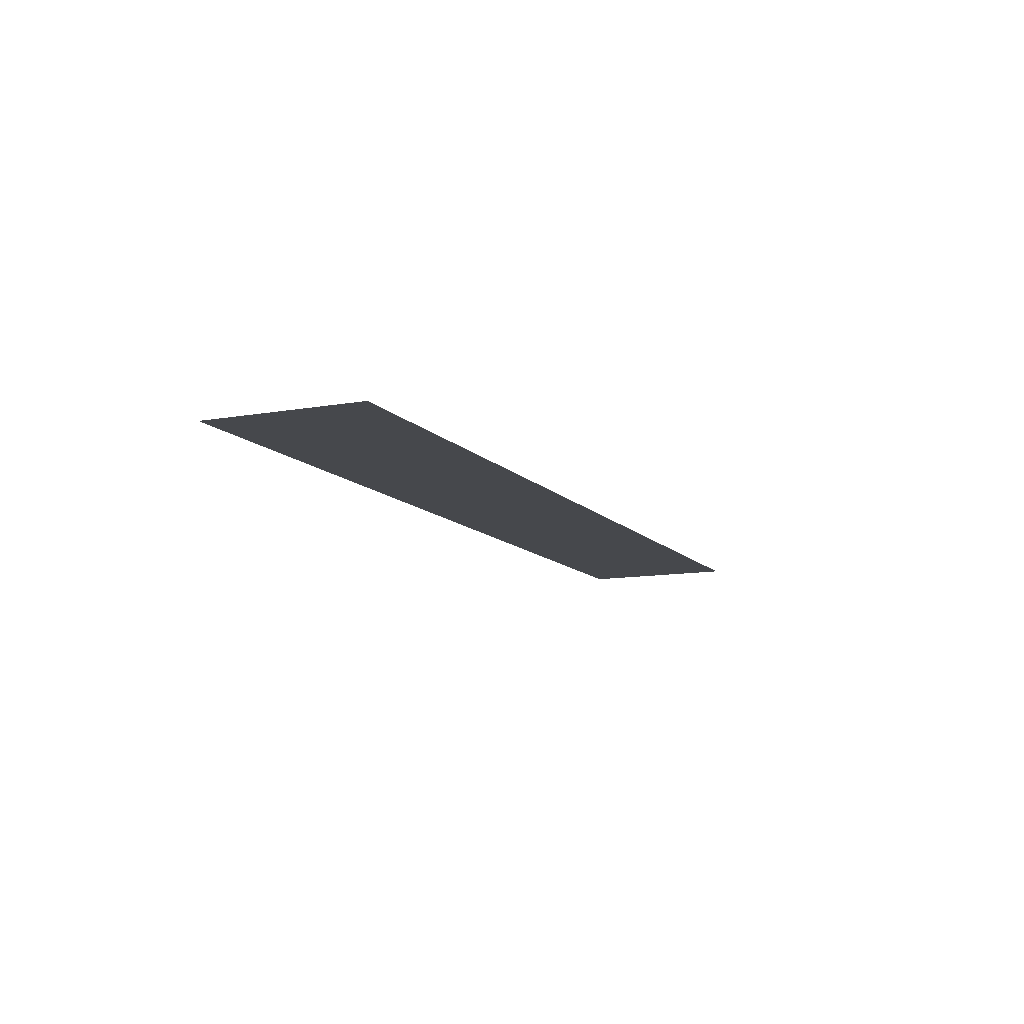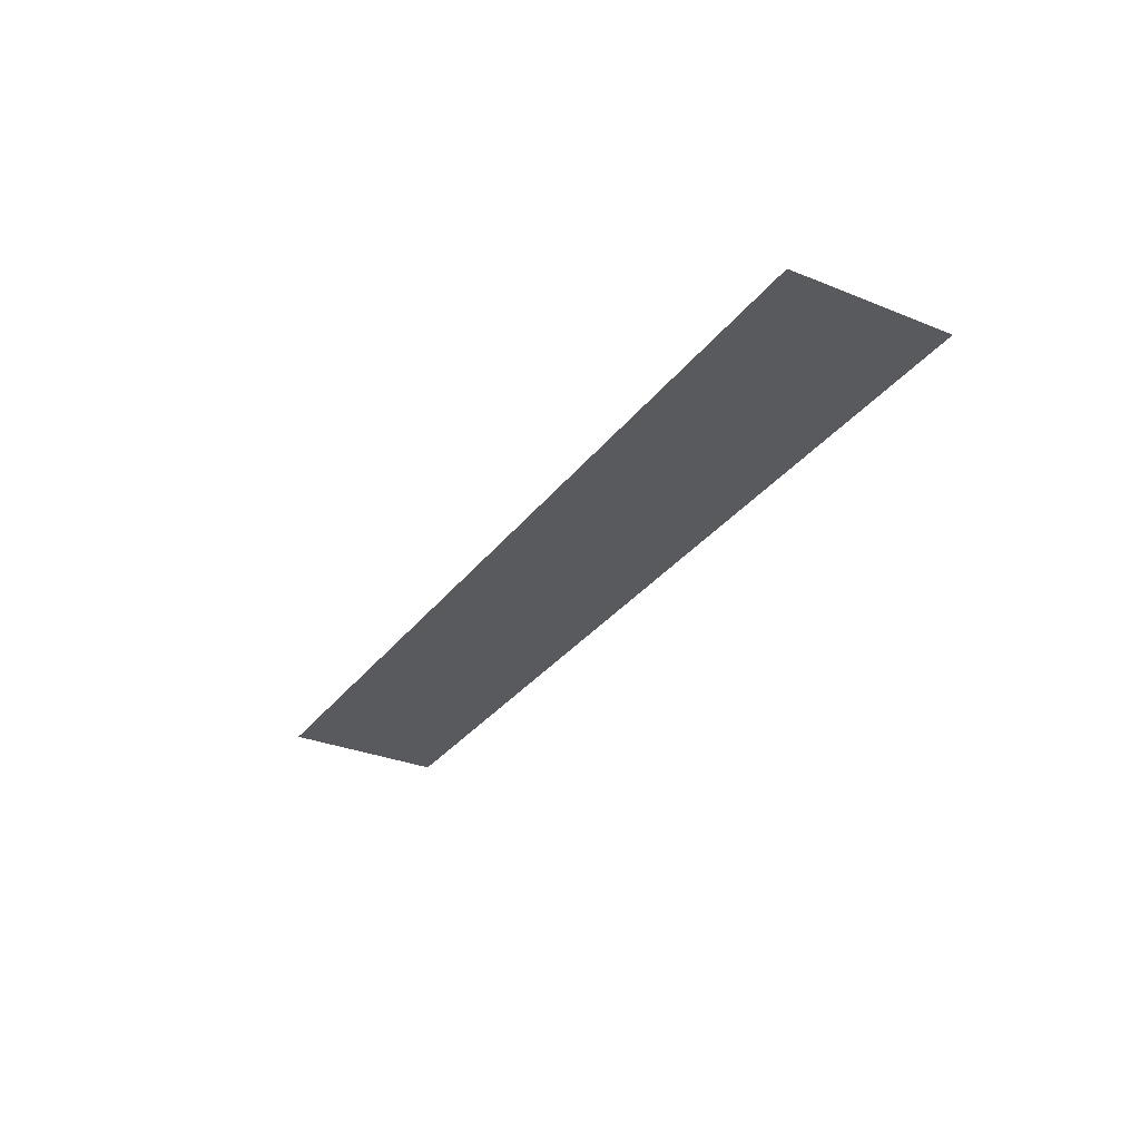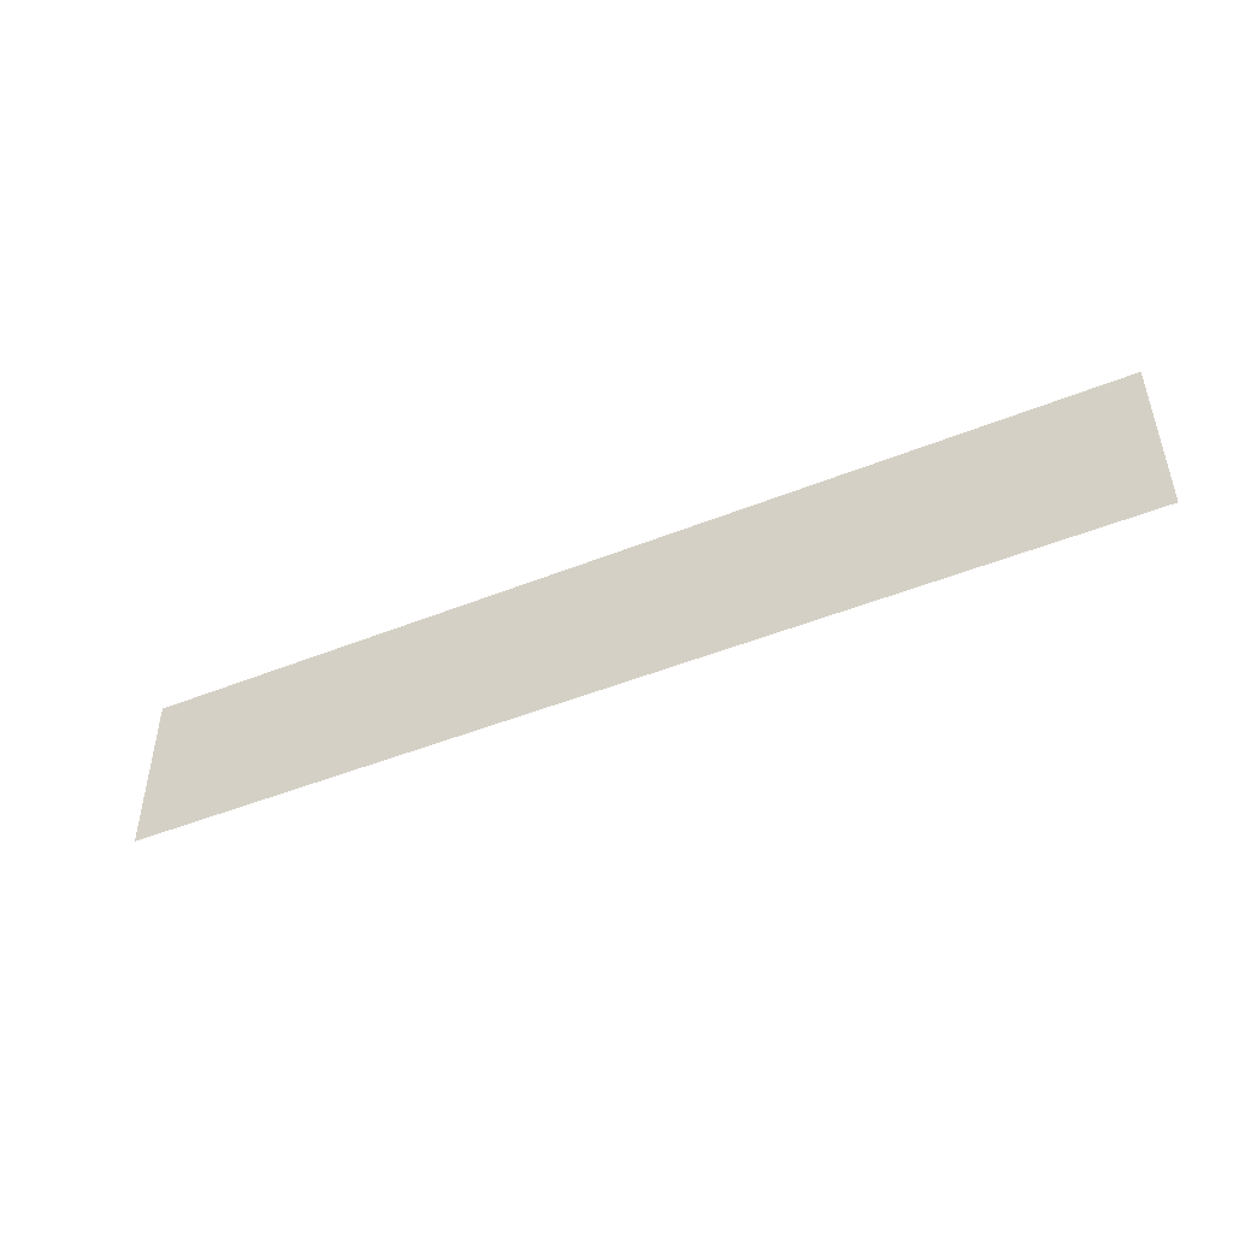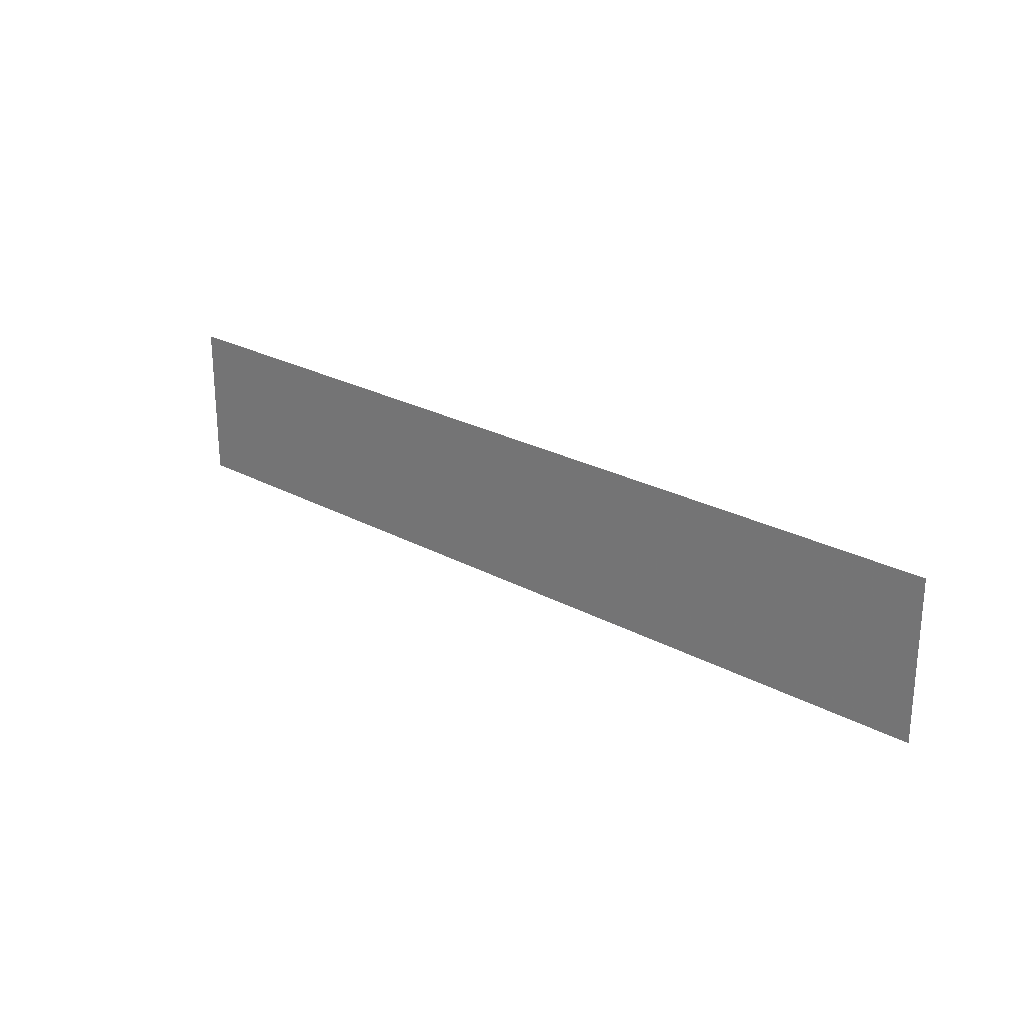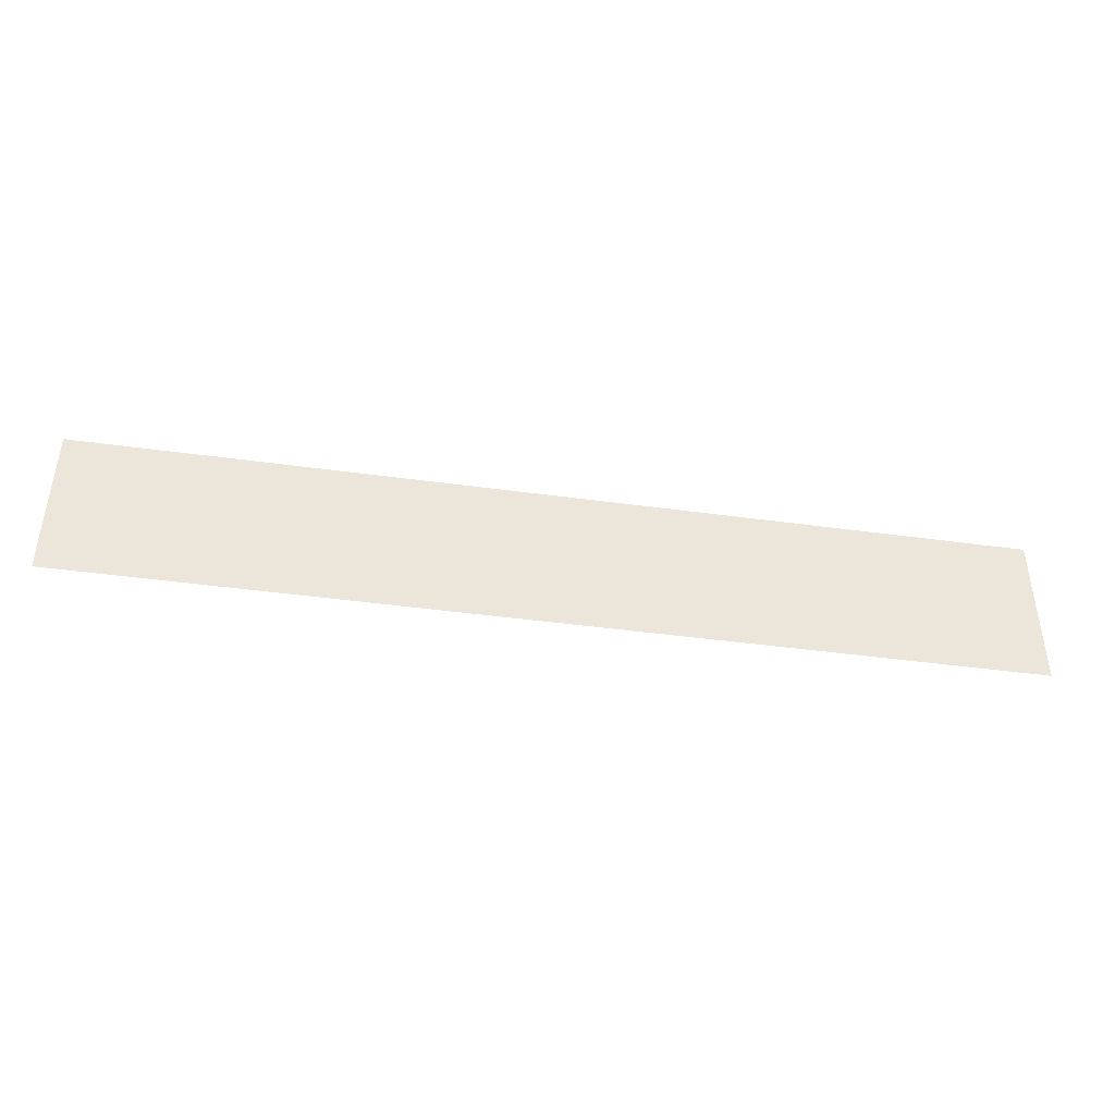
<metadata>
{"format":"obj","ext":"obj","renderer":"f3d","projection":"perspective","resolution":1024,"background":"white","views":[{"elev":-11.2,"azim":-66.0,"up":"+Z"},{"elev":-30.9,"azim":-120.1,"up":"+Z"},{"elev":-46.2,"azim":-155.1,"up":"+Y"},{"elev":24.5,"azim":41.9,"up":"+Y"},{"elev":-42.9,"azim":-9.3,"up":"+Y"}]}
</metadata>
<code>
v 110 -19 0
v -110 19 0
v -110 -19 0
v 110 19 0
o P003
f 1 2 3
f 1 4 2

</code>
